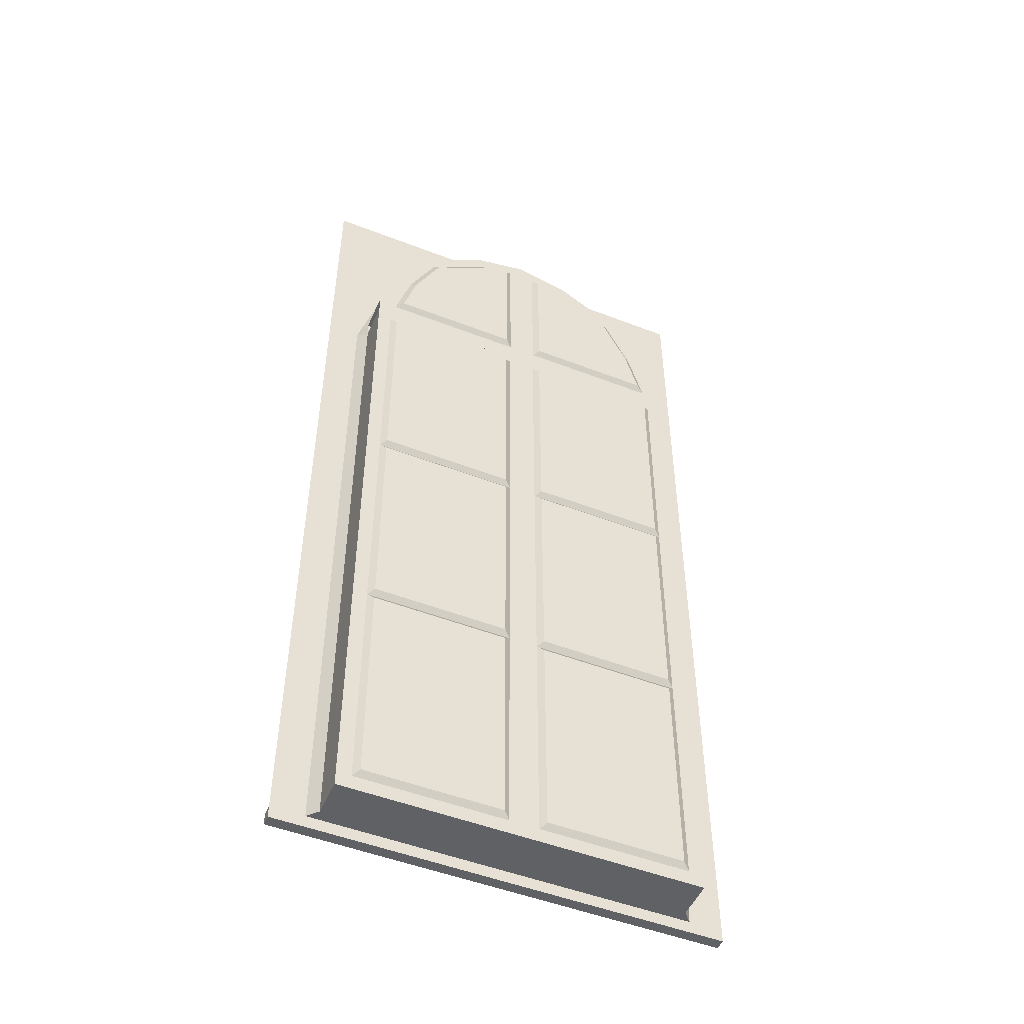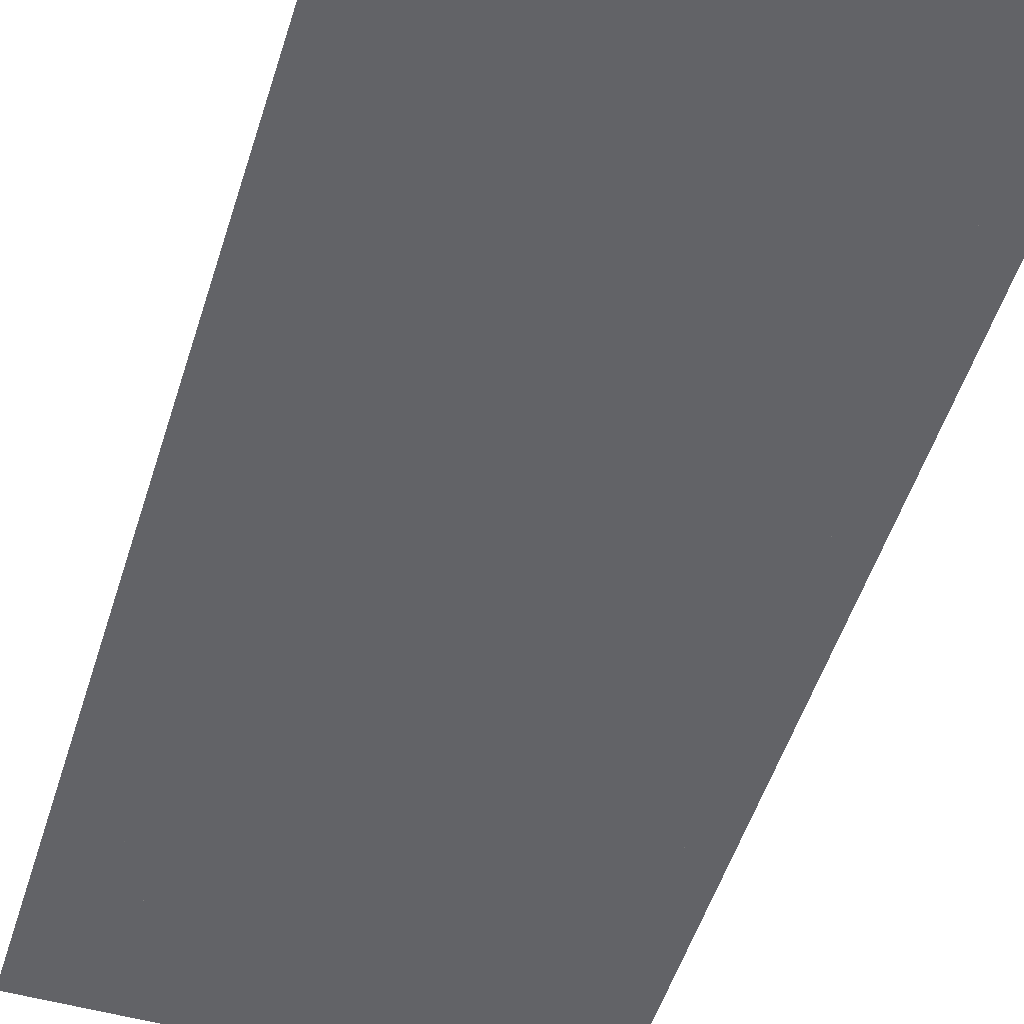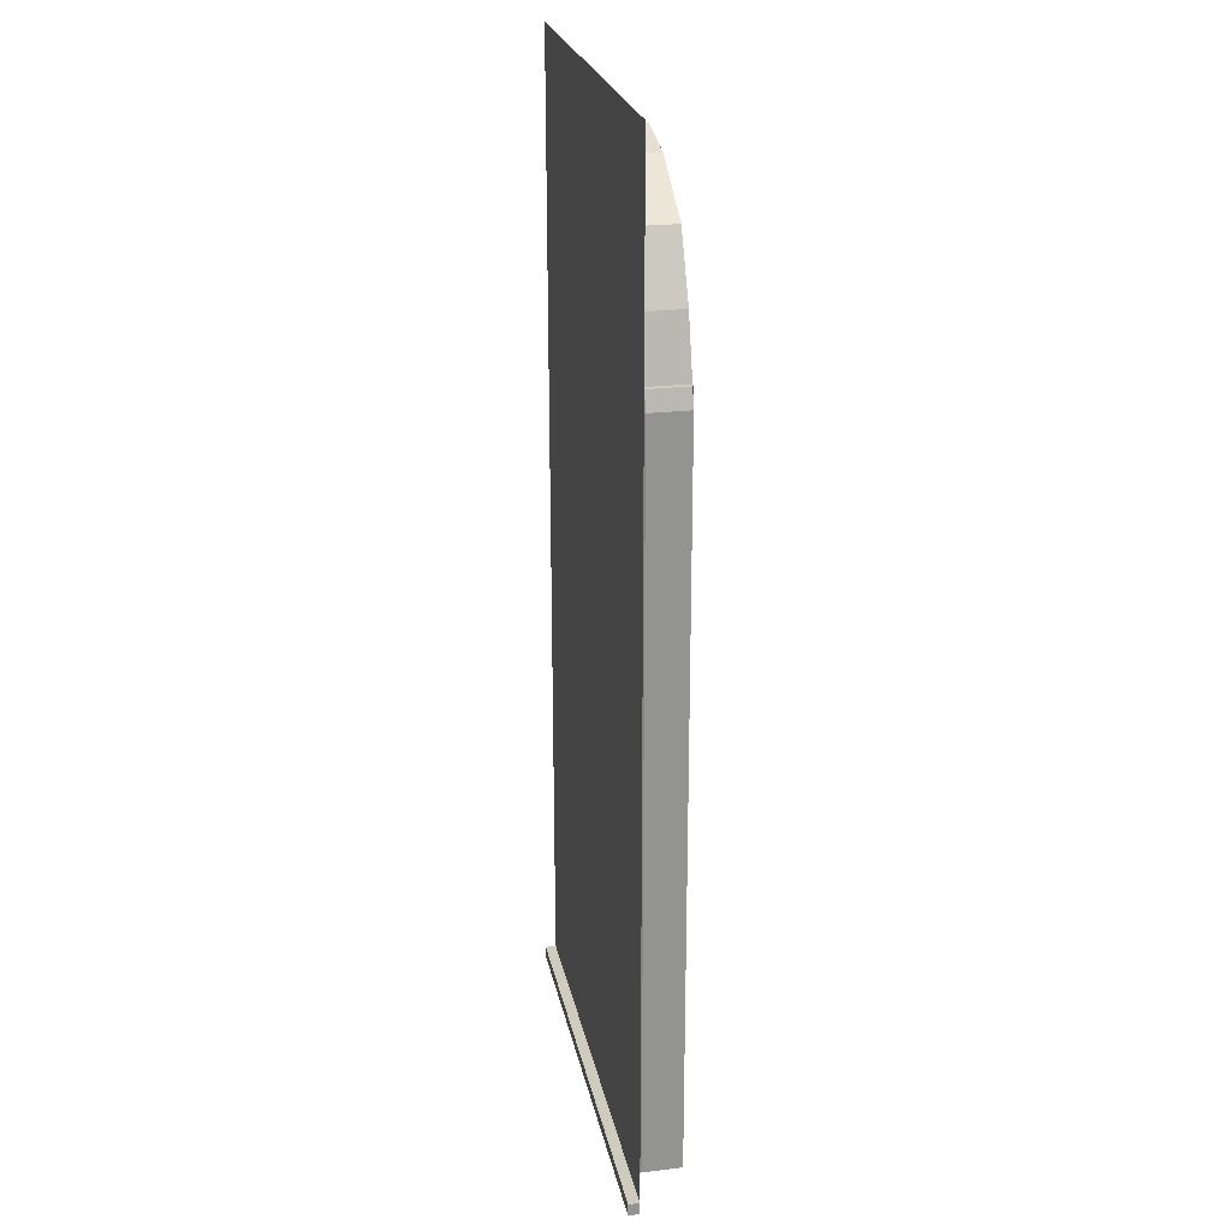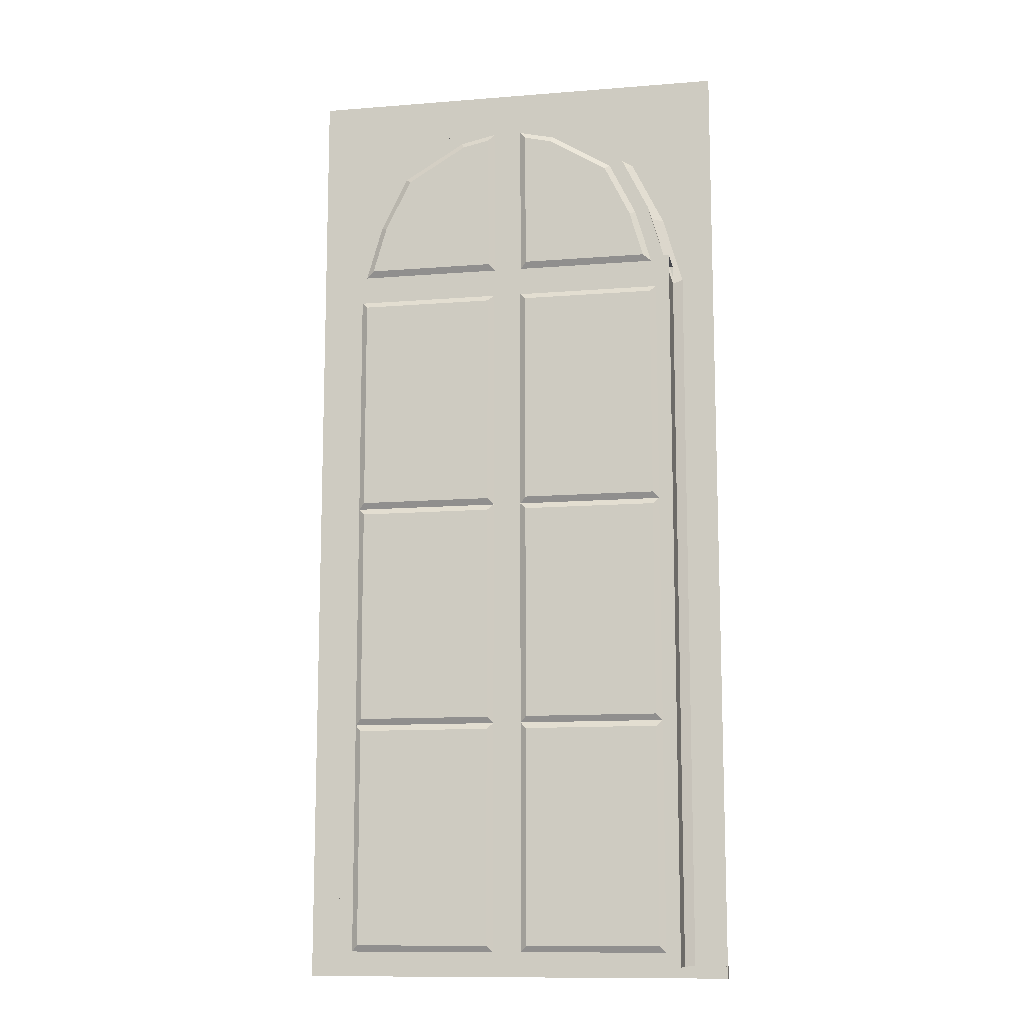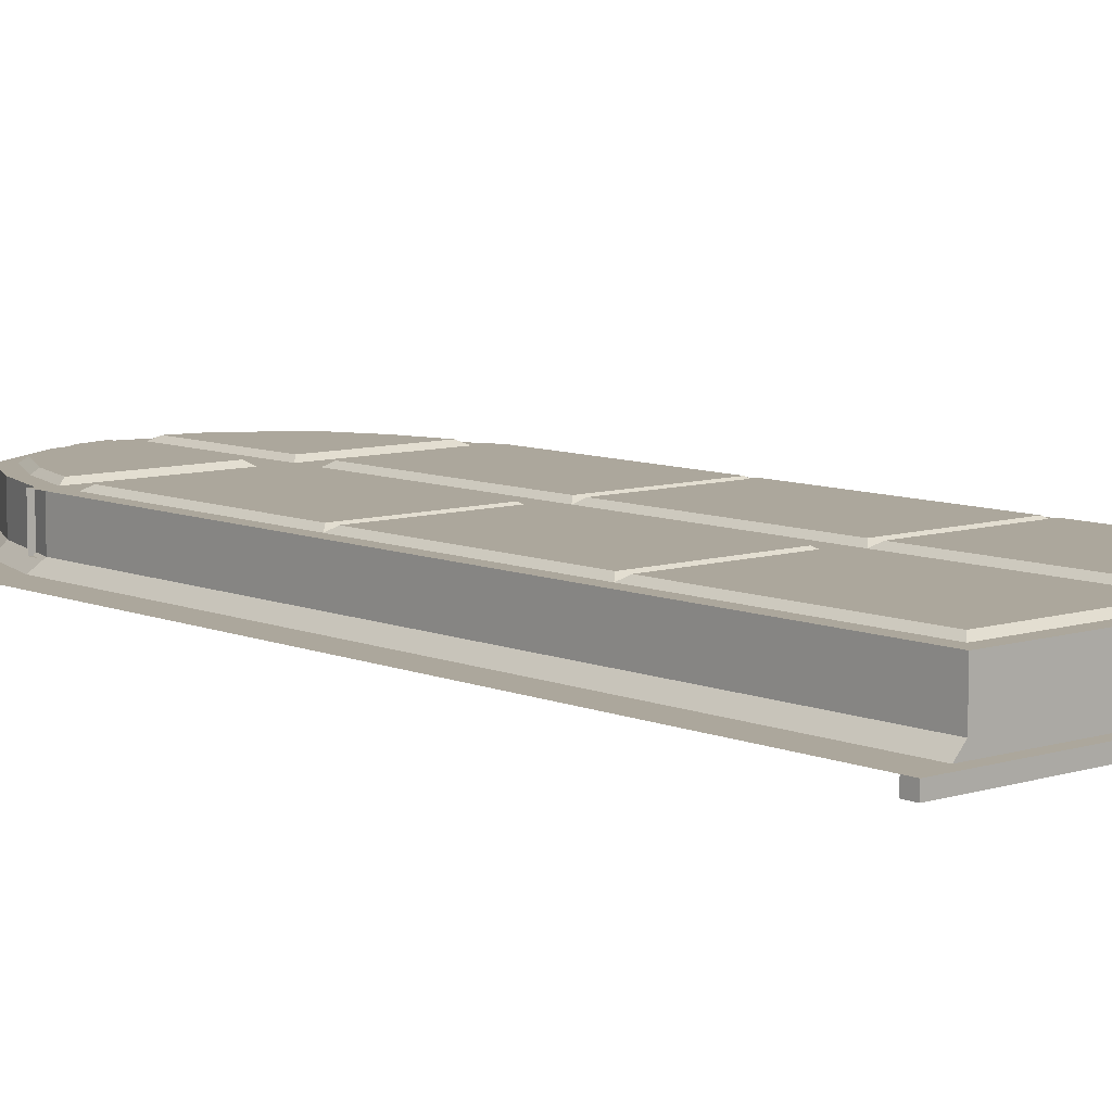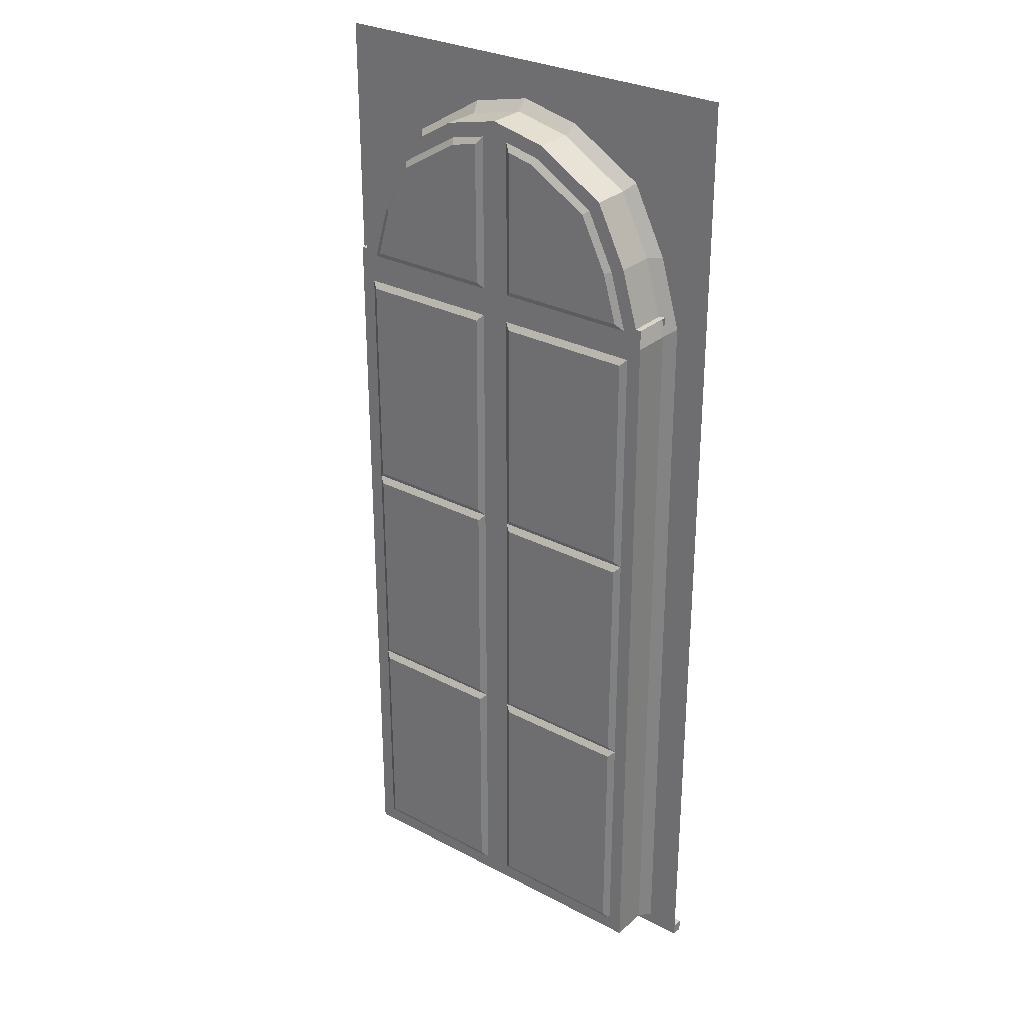
<metadata>
{"format":"obj","ext":"obj","renderer":"f3d","projection":"perspective","resolution":1024,"background":"white","views":[{"elev":-50.1,"azim":-23.1,"up":"+Y"},{"elev":-51.0,"azim":-17.0,"up":"+Z"},{"elev":23.7,"azim":-101.2,"up":"+Y"},{"elev":-11.7,"azim":10.9,"up":"+Y"},{"elev":8.3,"azim":-41.1,"up":"+Z"},{"elev":29.2,"azim":38.0,"up":"+Y"}]}
</metadata>
<code>
o source.003_Cube.021
v -0.4335 2.071 0
v -0.4335 4 0
v 0.4335 2.071 0
v 0.4335 4 0
f 1 2 4 3
o target_window_03_Cube.004
v 0.4335 4 0
v 0.3495 3.529 0.09684
v 0.3059 3.68 0.09684
v -0.3495 3.529 0.09684
v -0.3495 2.095 0.09684
v 0.3495 2.095 0.09684
v -0.3059 3.68 0.09684
v -0.2468 3.799 0.09684
v -0.1112 3.88 0.09684
v 0 3.905 0.09684
v 0.1112 3.88 0.09684
v 0.2468 3.799 0.09684
v 0 2.095 0.09684
v 0 3.529 0.09684
v 0.2793 3.669 0.09684
v 0.3116 3.558 0.09684
v 0.03018 3.558 0.09684
v 0.02863 3.869 0.09684
v 0.1005 3.853 0.09684
v 0.225 3.779 0.09684
v 0.02845 3.501 0.09684
v 0.321 3.501 0.09684
v 0.321 2.123 0.09684
v 0.02845 2.123 0.09684
v -0.321 3.501 0.09684
v -0.02845 3.501 0.09684
v -0.02845 2.123 0.09684
v -0.321 2.123 0.09684
v -0.02827 3.869 0.09684
v -0.02672 3.558 0.09684
v -0.3116 3.558 0.09684
v -0.2793 3.669 0.09684
v -0.225 3.779 0.09684
v -0.1005 3.853 0.09684
v 0.02845 3.042 0.09684
v 0.02845 2.583 0.09684
v 0.321 3.042 0.09684
v 0.321 2.583 0.09684
v -0.321 3.042 0.09684
v -0.321 2.583 0.09684
v -0.02845 3.042 0.09684
v -0.02845 2.583 0.09684
v 0.2677 3.665 0.1052
v 0.2951 3.57 0.1052
v 0.0425 3.57 0.1052
v 0.04108 3.854 0.1052
v 0.09585 3.842 0.1052
v 0.2156 3.77 0.1052
v 0.04083 2.57 0.1052
v 0.3087 2.57 0.1052
v 0.3086 2.136 0.1052
v 0.04083 2.136 0.1052
v -0.3087 2.57 0.1052
v -0.04083 2.57 0.1052
v -0.04083 2.136 0.1052
v -0.3086 2.136 0.1052
v -0.04057 3.854 0.1052
v -0.03916 3.57 0.1052
v -0.2951 3.57 0.1052
v -0.2677 3.665 0.1052
v -0.2156 3.77 0.1052
v -0.09585 3.842 0.1052
v -0.3087 3.489 0.1052
v -0.04083 3.489 0.1052
v -0.04083 3.054 0.1052
v -0.3087 3.054 0.1052
v -0.3087 3.029 0.1052
v -0.04083 3.029 0.1052
v -0.04083 2.595 0.1052
v -0.3087 2.595 0.1052
v 0.04083 3.489 0.1052
v 0.3087 3.489 0.1052
v 0.3087 3.054 0.1052
v 0.04083 3.054 0.1052
v 0.04083 3.029 0.1052
v 0.3087 3.029 0.1052
v 0.3087 2.595 0.1052
v 0.04083 2.595 0.1052
v -0.3495 3.568 0.09684
v -0.3495 3.568 0.01658
v 0.3495 3.568 0.09684
v 0.3495 3.568 0.01658
v -0.3495 3.516 0.09684
v -0.3495 3.516 0.01658
v 0.3495 3.516 0.09684
v 0.3495 3.516 0.01658
v -0.3682 2.095 0
v -0.3495 2.095 0.02037
v -0.3682 3.543 0
v -0.3495 3.529 0.02037
v 0.3682 3.543 0
v 0.3495 3.529 0.02037
v 0.3495 2.095 0.02037
v 0.3682 2.095 0
v -0.3285 3.68 0
v -0.3059 3.68 0.02037
v -0.2624 3.813 0
v -0.2468 3.799 0.02037
v -0.1189 3.899 0
v -0.1112 3.88 0.02037
v -0 3.926 0
v 0 3.905 0.02037
v 0.1189 3.899 0
v 0.1112 3.88 0.02037
v 0.2624 3.813 0
v 0.2468 3.799 0.02037
v 0.3285 3.68 0
v 0.3059 3.68 0.02037
v -0.3682 2.095 -0.02123
v 0.3682 2.095 -0.02123
v -0.3682 2.071 -0.02123
v 0.3682 2.071 -0.02123
v -0.3682 2.071 0
v 0.3682 2.071 0
v 0.4335 2.095 -0.02123
v 0.4335 2.095 0
v -0.4335 2.095 0
v -0.4335 2.095 -0.02123
v 0.4335 2.071 -0.02123
v -0.4335 2.071 -0.02123
v 0.4335 2.071 0
v -0.4335 2.071 0
v -0.4335 3.999 0
f 92 94 8 9
f 94 100 11 8
f 96 97 10 6
f 97 98 91 92 9 17 10
f 106 108 15 14
f 112 96 6 7
f 100 102 12 11
f 5 125 98 95
f 108 110 16 15
f 102 104 13 12
f 127 5 105
f 110 112 7 16
f 104 106 14 13
f 126 127 93 91
f 86 84 83 85
f 8 6 85 83
f 88 90 89 87
f 6 8 87 89
f 86 90 88 84
f 111 95 96 112
f 94 92 91 93
f 93 99 100 94
f 99 101 102 100
f 101 103 104 102
f 103 105 106 104
f 105 107 108 106
f 107 109 110 108
f 109 111 112 110
f 95 98 97 96
f 125 126 91 98
f 98 114 113 91
f 114 116 115 113
f 116 118 117 115
f 118 116 123 125
f 121 122 124 126
f 119 120 125 123
f 113 115 124 122
f 114 98 120 119
f 115 117 126 124
f 116 114 119 123
f 91 113 122 121
f 127 105 103
f 105 5 107
f 103 101 127
f 101 99 127
f 99 93 127
f 107 5 109
f 109 5 111
f 111 5 95
f 7 6 20 19
f 6 18 21 20
f 18 14 22 21
f 14 15 23 22
f 15 16 24 23
f 16 7 19 24
f 18 6 26 25
f 6 10 27 42 41 26
f 10 17 28 27
f 17 18 25 39 40 28
f 8 18 30 29
f 18 17 31 46 45 30
f 17 9 32 31
f 9 8 29 43 44 32
f 14 18 34 33
f 18 8 35 34
f 8 11 36 35
f 11 12 37 36
f 12 13 38 37
f 13 14 33 38
f 19 20 48 47
f 20 21 49 48
f 21 22 50 49
f 22 23 51 50
f 23 24 52 51
f 24 19 47 52
f 40 42 54 53
f 42 27 55 54
f 27 28 56 55
f 28 40 53 56
f 44 46 58 57
f 46 31 59 58
f 31 32 60 59
f 32 44 57 60
f 33 34 62 61
f 34 35 63 62
f 35 36 64 63
f 36 37 65 64
f 37 38 66 65
f 38 33 61 66
f 29 30 68 67
f 30 45 69 68
f 45 43 70 69
f 43 29 67 70
f 43 45 72 71
f 45 46 73 72
f 46 44 74 73
f 44 43 71 74
f 25 26 76 75
f 26 41 77 76
f 41 39 78 77
f 39 25 75 78
f 39 41 80 79
f 41 42 81 80
f 42 40 82 81
f 40 39 79 82
f 47 48 49 50 51 52
f 53 54 55 56
f 57 58 59 60
f 61 62 63 64 65 66
f 67 68 69 70
f 71 72 73 74
f 75 76 77 78
f 79 80 81 82

</code>
